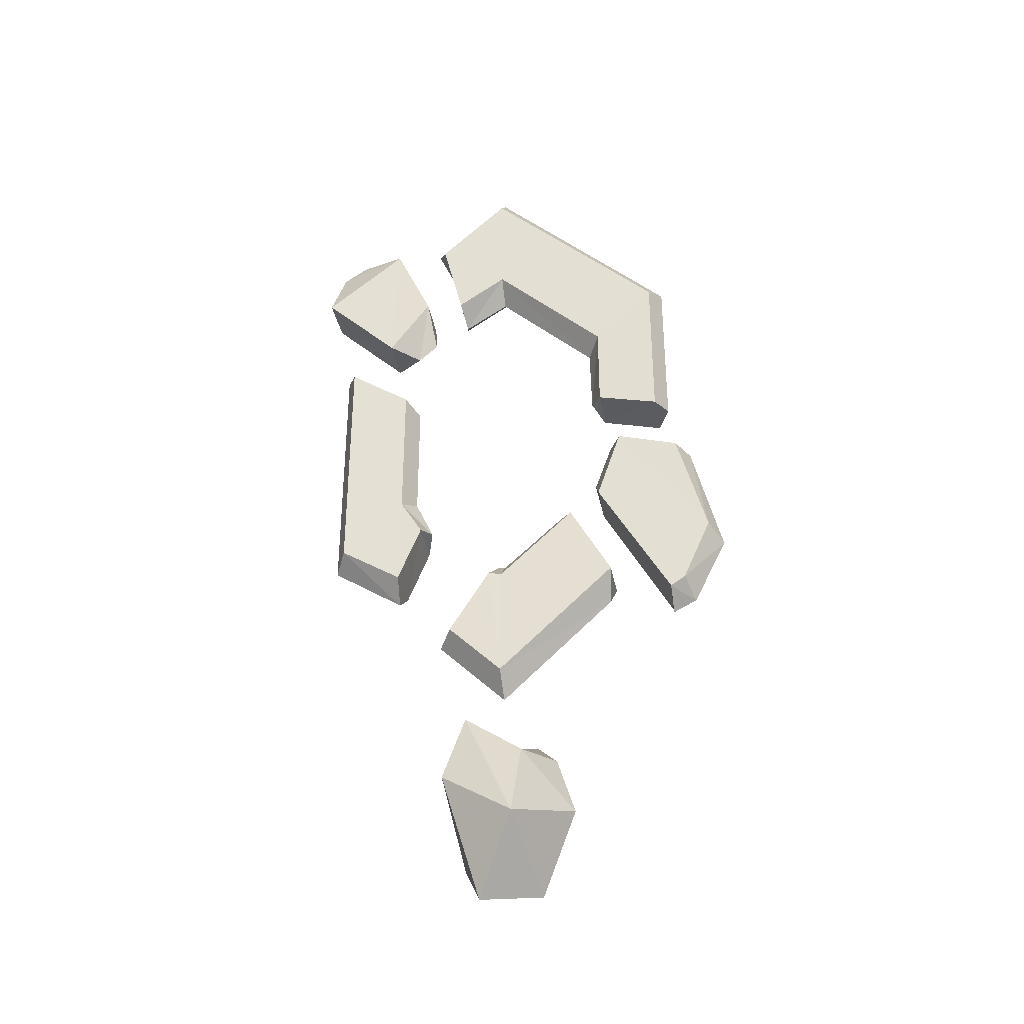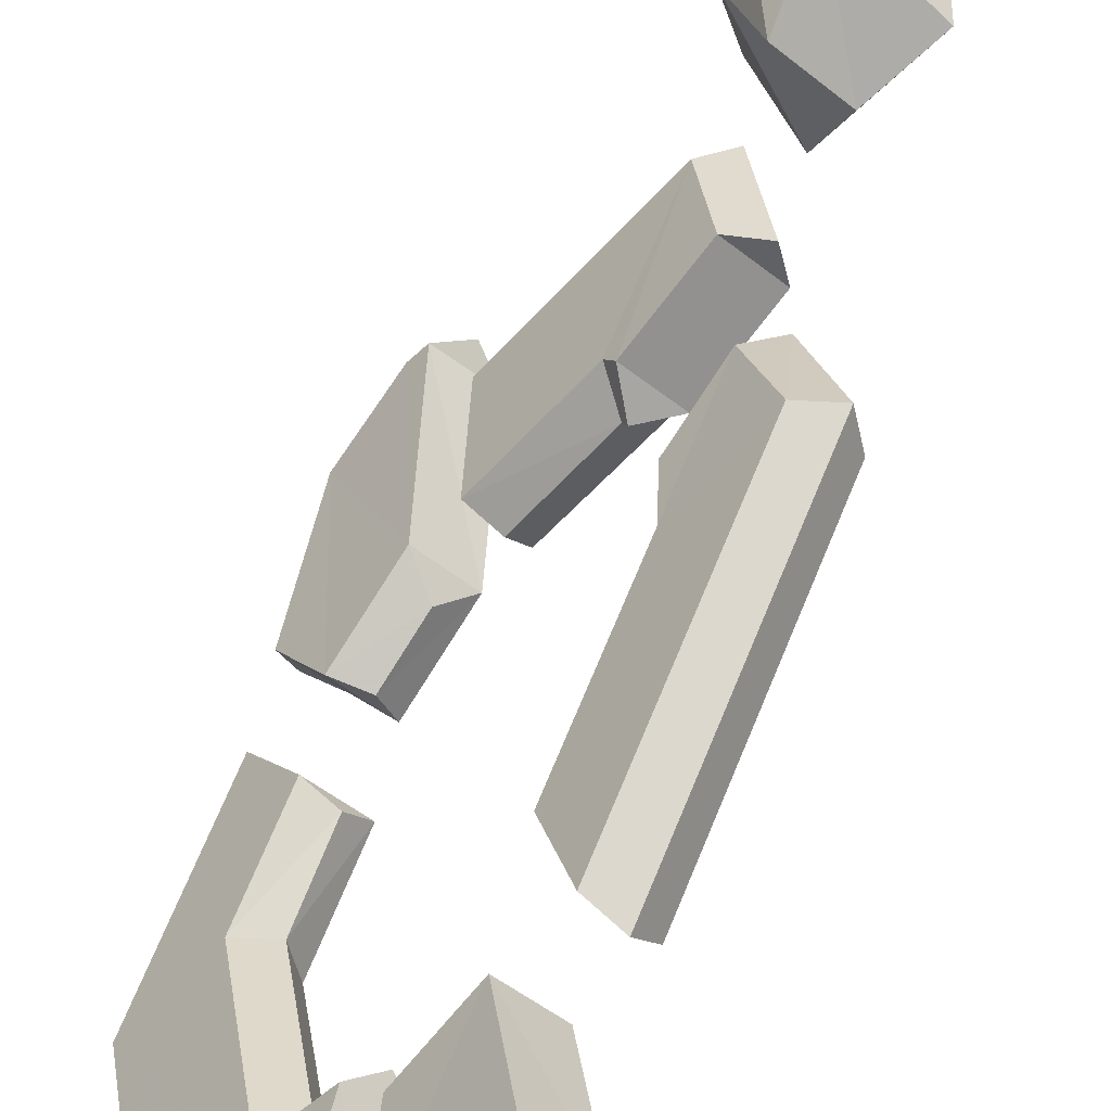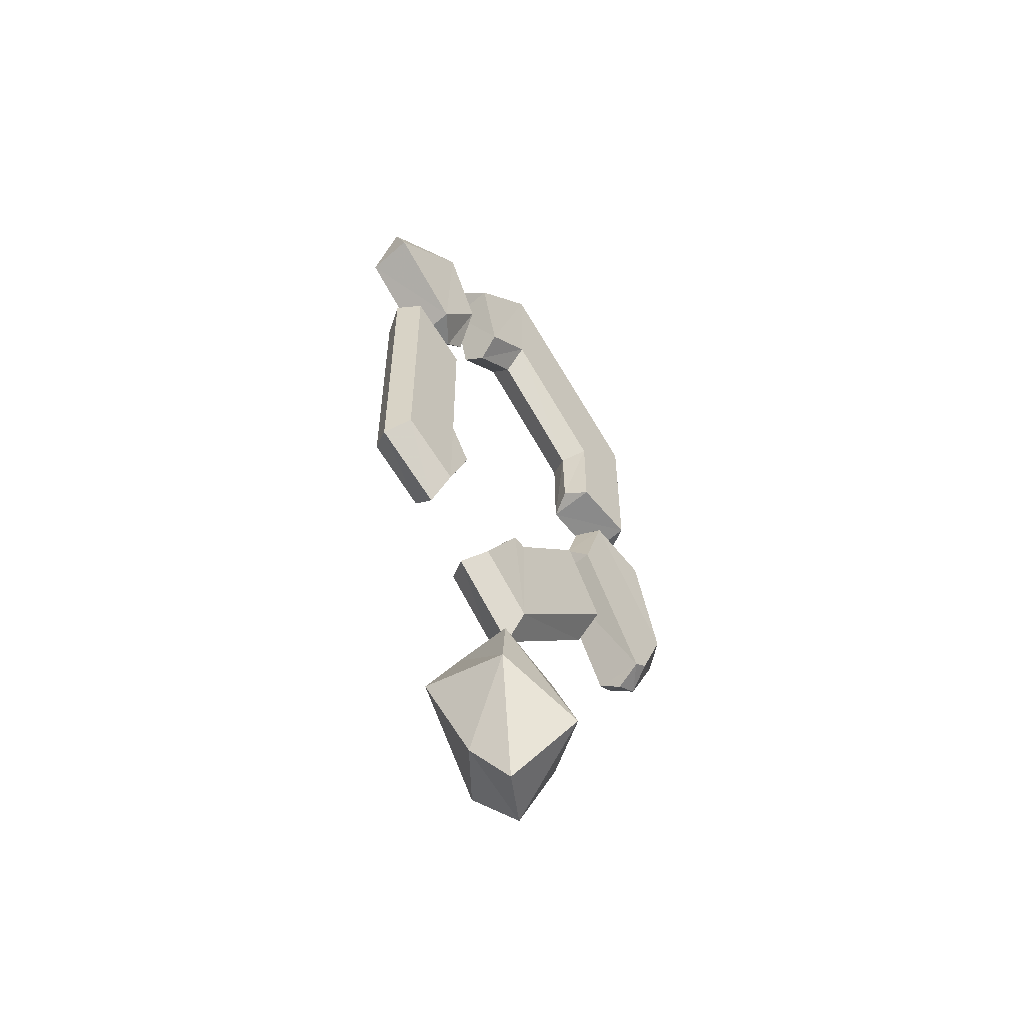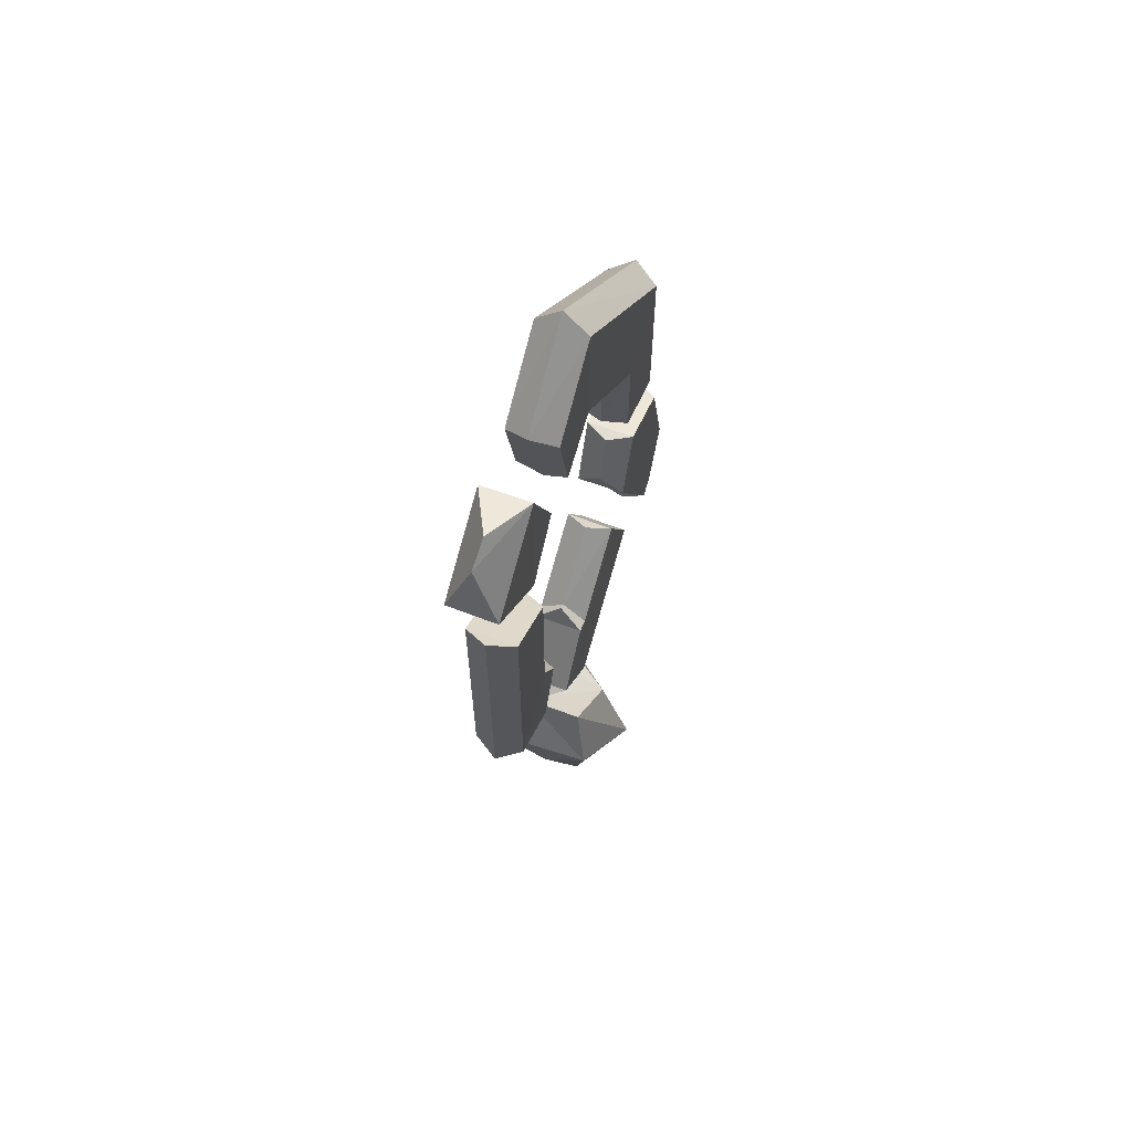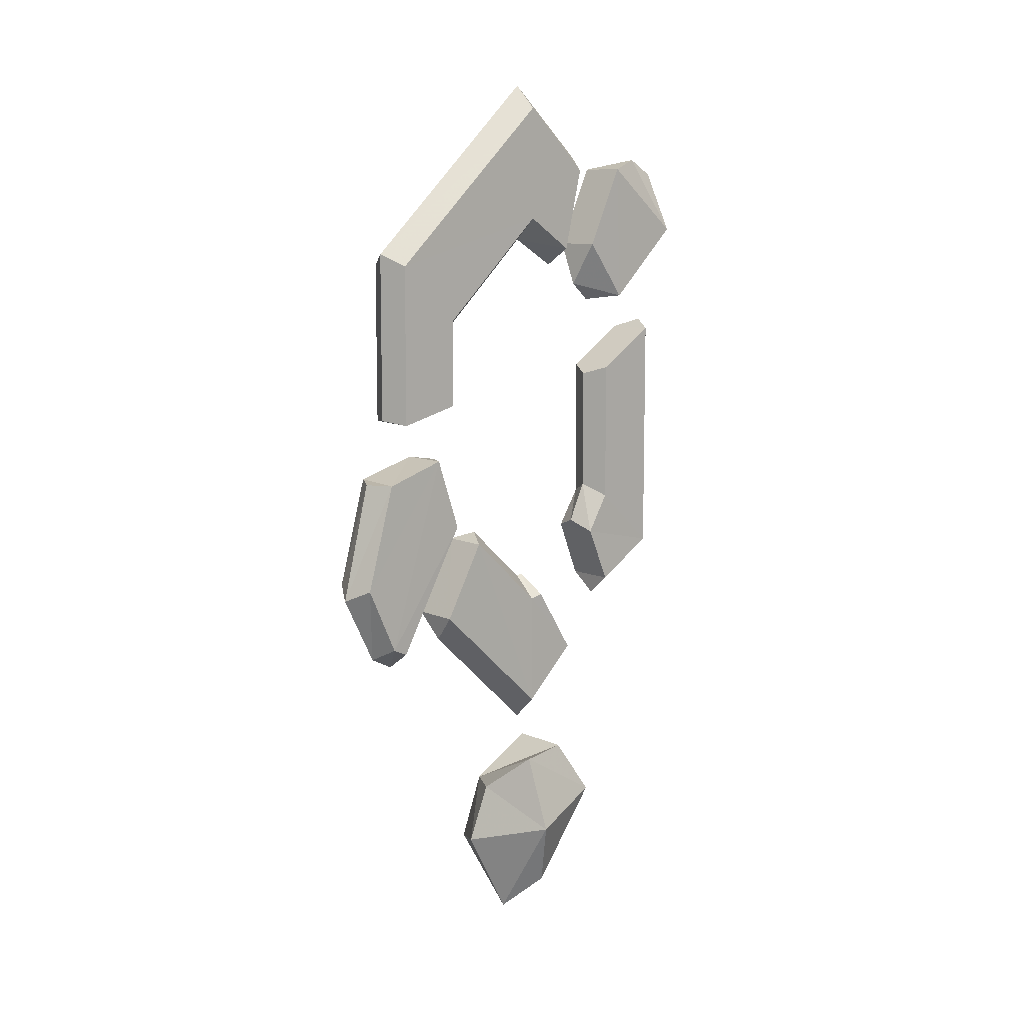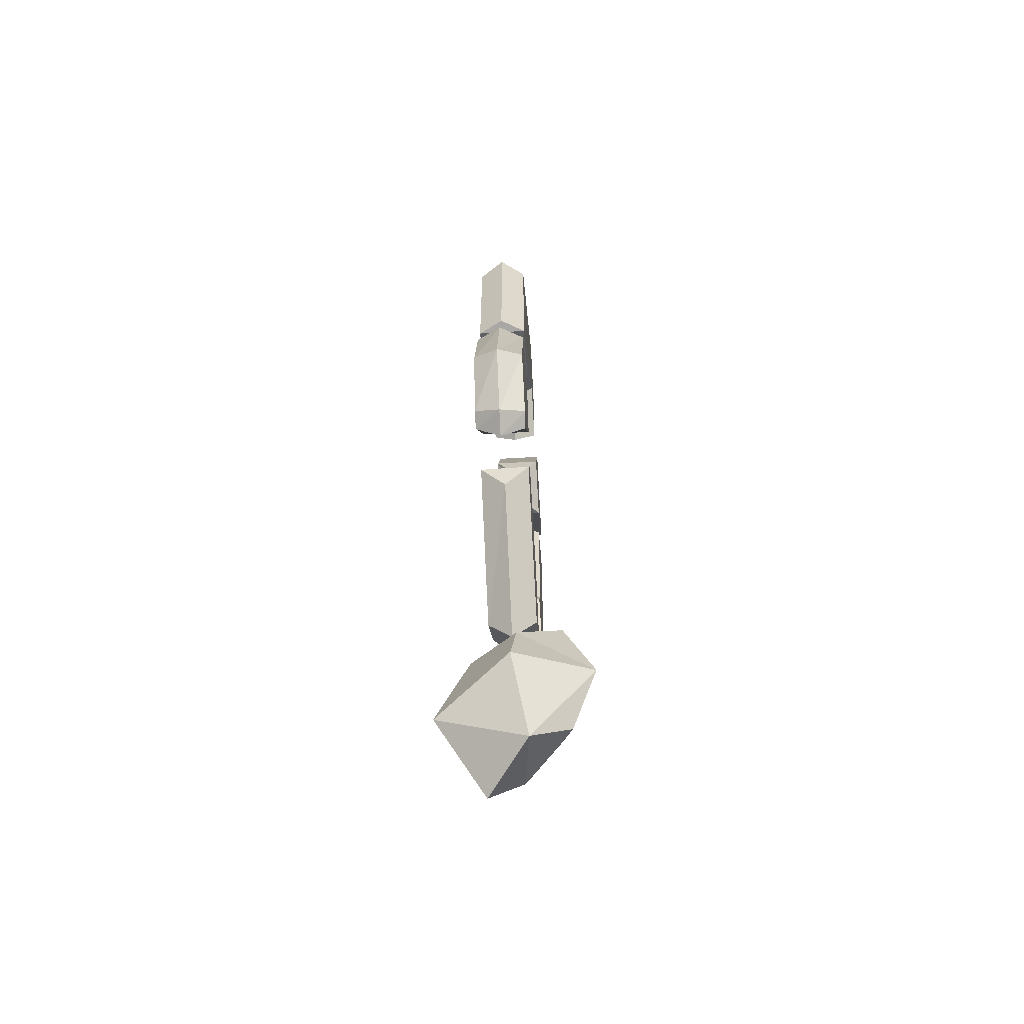
<metadata>
{"format":"obj","ext":"obj","renderer":"f3d","projection":"perspective","resolution":1024,"background":"white","views":[{"elev":-34.1,"azim":-117.1,"up":"+Z"},{"elev":68.7,"azim":22.3,"up":"+Y"},{"elev":-54.9,"azim":-174.6,"up":"+Z"},{"elev":62.9,"azim":163.9,"up":"+Z"},{"elev":9.9,"azim":11.2,"up":"+Z"},{"elev":-59.8,"azim":-33.3,"up":"+Z"}]}
</metadata>
<code>
g Cylinder.011
v -0.002017 0.00279 0.1044
v 0.003004 -0.001073 0.1044
v 0.01421 0.02429 0.08764
v 0.01923 0.02043 0.08764
v 0.0115 0.02082 0.04155
v 0.01665 0.01695 0.04155
v -0.002017 0.00279 0.02069
v 0.003004 -0.001073 0.02069
v -0.01953 -0.02039 0.04077
v -0.01451 -0.02425 0.04077
v -0.01567 -0.01524 0.08339
v -0.01064 -0.0191 0.08339
v -0.005751 -0.01266 0.07592
v -0.007296 -0.01472 0.05713
v -0.01077 -0.008927 0.07592
v -0.01232 -0.01099 0.05713
v 0.0133 0.01258 0.07824
v 0.008283 0.01631 0.07824
v 0.01176 0.01052 0.04901
v 0.006738 0.01425 0.04901
v 0.003004 -0.001073 0.08944
v -0.002017 0.002661 0.08944
v 0.003004 -0.001073 0.03562
v -0.002017 0.002661 0.03562
v 0.0004293 0.0008583 0.1075
v 0.01614 0.02146 0.09562
v 0.01511 0.02017 0.04
v 0.0004293 0.0008583 0.0176
v -0.01811 -0.02373 0.03923
v -0.01412 -0.01846 0.08494
v 0.008283 0.01116 0.05056
v 0.008541 0.01142 0.07773
v 0.0004293 0.0008583 0.08648
v -0.007296 -0.009442 0.07451
v 0.0004293 0.0008583 0.03846
v -0.008841 -0.0115 0.057
v -0.01734 -0.01743 0.03253
v -0.01579 -0.02064 0.05455
v -0.01219 -0.02116 0.05455
v -0.01206 -0.02116 0.03215
v -0.01721 -0.0173 0.05481
v -0.01541 -0.02026 0.03047
v -0.01567 -0.01524 0.06253
v -0.005751 -0.01266 0.06446
v -0.01412 -0.01846 0.06292
v -0.007425 -0.009571 0.06549
v -0.01064 -0.0191 0.0624
v -0.01077 -0.008927 0.06446
v -0.01618 -0.01588 0.03124
v -0.0109 -0.01949 0.03124
v -0.01039 -0.008412 0.04773
v -0.005365 -0.01215 0.04773
v -0.01361 -0.01781 0.02893
v -0.007554 -0.0097 0.05069
v -0.006266 -0.0133 0.03498
v -0.00794 -0.005193 0.04476
v -0.004464 -0.005708 0.04592
v -0.01129 -0.009442 0.03498
v -0.003047 -0.008927 0.04476
v -0.008455 -0.01099 0.0315
v 0.002232 0.008326 0.02751
v 0.007253 0.004592 0.02751
v -0.0009871 0.004077 0.03601
v 0.004034 0.0003433 0.03601
v 0.005837 0.00794 0.02635
v 0.0009443 0.001373 0.03871
v 0.01189 0.01052 0.03665
v 0.009957 0.008197 0.04399
v 0.006867 0.009228 0.04541
v 0.006738 0.01438 0.03665
v 0.004936 0.01193 0.04425
v 0.009442 0.0127 0.03395
v 0.0115 0.02082 0.07322
v 0.01665 0.01695 0.07322
v 0.006738 0.01425 0.06794
v 0.01176 0.01052 0.06794
v 0.01511 0.02017 0.07438
v 0.008283 0.01116 0.06691
v 0.003391 0.01 0.09601
v 0.008412 0.006137 0.09601
v 0.006867 0.004077 0.08519
v 0.001846 0.007811 0.08519
v 0.006738 0.009228 0.09794
v 0.004034 0.005494 0.08288
v 0.007897 0.01579 0.09627
v 0.004936 0.01193 0.08571
v 0.009957 0.008197 0.08571
v 0.01408 0.01888 0.09768
v 0.01292 0.01206 0.09627
v 0.006996 0.009356 0.08004
v -0.000472 0.004721 -0.01163
v 4.3e-05 0.006781 0.01309
v 0.004549 0.004206 -0.006095
v 0.006352 0.002017 0.01309
v 0.005193 -0.004936 -0.004936
v 0.003519 -0.005966 0.01322
v -0.0006008 -0.004292 -0.0097
v -0.002918 -0.005193 0.008455
v -0.005365 0.001373 0.007682
v 4.3e-05 0.01 0.004077
v 0.01021 0.004077 0.006137
v 0.006481 -0.008541 0.00382
v -0.00485 -0.006738 0.0008583
v -0.008455 0.004464 -0.002618
v -0.0109 -0.01949 0.03124
v -0.01206 -0.02116 0.03215
v 0.007253 0.004592 0.02751
v 0.003004 -0.001073 0.02069
v 0.01665 0.01695 0.07322
v 0.01665 0.01695 0.04155
v 0.01176 0.01052 0.06794
v -0.01451 -0.02425 0.04077
v -0.01219 -0.02116 0.05455
v -0.01064 -0.0191 0.08339
v 0.003004 -0.001073 0.1044
v 0.004034 0.0003433 0.03601
v 0.003004 -0.001073 0.03562
v -0.002017 0.002661 0.08944
v 0.008283 0.01116 0.06691
v 0.01176 0.01052 0.06794
v 0.01176 0.01052 0.04901
v 0.0004293 0.0008583 0.03846
v 0.003004 -0.001073 0.03562
v 0.0004293 0.0008583 0.08648
v -0.005751 -0.01266 0.07592
v 0.003004 -0.001073 0.08944
v -0.01567 -0.01524 0.08339
v -0.002017 0.00279 0.1044
v 0.0004293 0.0008583 0.1075
v -0.01412 -0.01846 0.08494
v -0.01579 -0.02064 0.05455
v -0.01811 -0.02373 0.03923
v -0.01541 -0.02026 0.03047
v -0.01361 -0.01781 0.02893
v -0.002017 0.00279 0.02069
v 0.0004293 0.0008583 0.0176
v 0.005837 0.00794 0.02635
v 0.0115 0.02082 0.04155
v 0.01511 0.02017 0.04
v 0.01511 0.02017 0.07438
v 0.01614 0.02146 0.09562
v 0.01408 0.01888 0.09768
v -0.002017 0.002661 0.08944
v -0.01077 -0.008927 0.07592
v -0.007296 -0.009442 0.07451
v 0.0004293 0.0008583 0.08648
v -0.01618 -0.01588 0.03124
v -0.01361 -0.01781 0.02893
v -0.0109 -0.01949 0.03124
v -0.00794 -0.005193 0.04476
v -0.002017 0.002661 0.03562
v 0.0004293 0.0008583 0.03846
v -0.004464 -0.005708 0.04592
v 0.006738 0.01425 0.06794
v 0.008283 0.01116 0.06691
v 0.008283 0.01116 0.05056
v 0.006738 0.01425 0.04901
v 0.004034 0.005494 0.08288
v 0.0004293 0.0008583 0.08648
v 0.003004 -0.001073 0.08944
v 0.0009443 0.001373 0.03871
v 0.0004293 0.0008583 0.03846
v -0.002017 0.002661 0.03562
v -0.01219 -0.02116 0.05455
v -0.01579 -0.02064 0.05455
v -0.01721 -0.0173 0.05481
v -0.01412 -0.01846 0.08494
v -0.01064 -0.0191 0.08339
v -0.01064 -0.0191 0.0624
v -0.005751 -0.01266 0.06446
v -0.005751 -0.01266 0.06446
v -0.005751 -0.01266 0.07592
v -0.007296 -0.009442 0.07451
v -0.007425 -0.009571 0.06549
v -0.01567 -0.01524 0.08339
v -0.01412 -0.01846 0.08494
v -0.01412 -0.01846 0.06292
v -0.007425 -0.009571 0.06549
v -0.007296 -0.009442 0.07451
v -0.01077 -0.008927 0.07592
v -0.01077 -0.008927 0.06446
v -0.01721 -0.0173 0.05481
v -0.01953 -0.02039 0.04077
v -0.005365 -0.01215 0.04773
v -0.01232 -0.01099 0.05713
v -0.007296 -0.01472 0.05713
v -0.01567 -0.01524 0.06253
v -0.01077 -0.008927 0.06446
v -0.01232 -0.01099 0.05713
v -0.01039 -0.008412 0.04773
v -0.007554 -0.0097 0.05069
v -0.01953 -0.02039 0.04077
v -0.01811 -0.02373 0.03923
v -0.008841 -0.0115 0.057
v -0.007554 -0.0097 0.05069
v -0.005365 -0.01215 0.04773
v -0.007296 -0.01472 0.05713
v -0.01734 -0.01743 0.03253
v -0.01039 -0.008412 0.04773
v -0.01129 -0.009442 0.03498
v -0.003047 -0.008927 0.04476
v -0.00794 -0.005193 0.04476
v -0.004464 -0.005708 0.04592
v 0.0004293 0.0008583 0.0176
v -0.008455 -0.01099 0.0315
v -0.006266 -0.0133 0.03498
v 0.003004 -0.001073 0.02069
v -0.006266 -0.0133 0.03498
v -0.003047 -0.008927 0.04476
v -0.002017 0.00279 0.02069
v -0.01129 -0.009442 0.03498
v -0.008455 -0.01099 0.0315
v 0.0004293 0.0008583 0.0176
v -0.01618 -0.01588 0.03124
v -0.01811 -0.02373 0.03923
v -0.01451 -0.02425 0.04077
v -0.008841 -0.0115 0.057
v 0.002232 0.008326 0.02751
v -0.0009871 0.004077 0.03601
v 0.01511 0.02017 0.04
v 0.01665 0.01695 0.04155
v 0.01189 0.01052 0.03665
v 0.008283 0.01116 0.05056
v 0.01176 0.01052 0.04901
v 0.009957 0.008197 0.04399
v 0.0115 0.02082 0.04155
v 0.006738 0.01438 0.03665
v 0.009442 0.0127 0.03395
v 0.01511 0.02017 0.04
v 0.006738 0.01425 0.04901
v 0.008283 0.01116 0.05056
v 0.006867 0.009228 0.04541
v 0.004936 0.01193 0.04425
v -0.0009871 0.004077 0.03601
v 0.004034 0.0003433 0.03601
v 0.0009443 0.001373 0.03871
v 0.002232 0.008326 0.02751
v 0.007253 0.004592 0.02751
v 0.005837 0.00794 0.02635
v 0.009957 0.008197 0.04399
v 0.004936 0.01193 0.04425
v 0.006867 0.009228 0.04541
v 0.01189 0.01052 0.03665
v 0.006738 0.01438 0.03665
v 0.009442 0.0127 0.03395
v 0.01511 0.02017 0.07438
v 0.01665 0.01695 0.07322
v 0.0115 0.02082 0.07322
v 0.007897 0.01579 0.09627
v 0.01292 0.01206 0.09627
v 0.009957 0.008197 0.08571
v 0.004936 0.01193 0.08571
v -0.002017 0.00279 0.1044
v 0.0004293 0.0008583 0.1075
v 0.0115 0.02082 0.07322
v 0.006738 0.01425 0.06794
v 0.008283 0.01631 0.07824
v 0.0133 0.01258 0.07824
v 0.01923 0.02043 0.08764
v 0.01421 0.02429 0.08764
v 0.001846 0.007811 0.08519
v 0.003391 0.01 0.09601
v 0.006867 0.004077 0.08519
v 0.0004293 0.0008583 0.1075
v 0.006738 0.009228 0.09794
v 0.008412 0.006137 0.09601
v 0.003004 -0.001073 0.1044
v 0.008283 0.01631 0.07824
v 0.004936 0.01193 0.08571
v 0.0133 0.01258 0.07824
v 0.008541 0.01142 0.07773
v 0.006996 0.009356 0.08004
v 0.009957 0.008197 0.08571
v 0.008541 0.01142 0.07773
v 0.01614 0.02146 0.09562
v 0.006996 0.009356 0.08004
v 0.01408 0.01888 0.09768
v 0.008412 0.006137 0.09601
v 0.006738 0.009228 0.09794
v 0.003391 0.01 0.09601
v 0.001846 0.007811 0.08519
v 0.006867 0.004077 0.08519
v 0.004034 0.005494 0.08288
v -0.01567 -0.01524 0.06253
v -0.01064 -0.0191 0.0624
v -0.01412 -0.01846 0.06292
v 0.01021 0.004077 0.006137
v 0.006352 0.002017 0.01309
v 0.003519 -0.005966 0.01322
v -0.002918 -0.005193 0.008455
v -0.005365 0.001373 0.007682
v -0.002918 -0.005193 0.008455
v -0.0006008 -0.004292 -0.0097
v -0.00485 -0.006738 0.0008583
v 0.004549 0.004206 -0.006095
v -0.000472 0.004721 -0.01163
v 4.3e-05 0.006781 0.01309
v 0.006352 0.002017 0.01309
f 4 26 88
f 89 4 88
f 17 4 89
f 87 17 89
f 6 27 77
f 74 6 77
f 8 28 65
f 62 8 65
f 40 42 53
f 50 40 53
f 40 216 42
f 216 215 42
f 52 106 105
f 52 14 106
f 14 112 106
f 14 113 112
f 39 38 29
f 10 39 29
f 2 25 30
f 12 2 30
f 46 44 48
f 48 44 284
f 44 285 284
f 284 285 286
f 78 76 75
f 75 76 248
f 76 247 248
f 248 247 246
f 23 108 107
f 64 23 107
f 23 209 108
f 209 208 108
f 19 110 109
f 111 19 109
f 19 68 110
f 68 222 110
f 24 7 58
f 56 24 58
f 24 219 7
f 219 218 7
f 18 86 85
f 3 18 85
f 141 3 85
f 142 141 85
f 22 15 11
f 1 22 11
f 15 188 11
f 188 187 11
f 261 22 1
f 262 261 1
f 20 5 70
f 71 20 70
f 20 256 5
f 256 255 5
f 21 115 114
f 13 21 114
f 13 114 169
f 170 13 169
f 21 263 115
f 263 80 115
f 117 116 66
f 35 117 66
f 118 82 84
f 33 118 84
f 121 120 119
f 31 121 119
f 123 122 57
f 59 123 57
f 125 34 124
f 126 125 124
f 129 128 127
f 130 129 127
f 131 41 9
f 132 131 9
f 133 37 49
f 134 133 49
f 133 193 37
f 193 192 37
f 136 135 61
f 137 136 61
f 139 138 73
f 140 139 73
f 145 144 143
f 146 145 143
f 149 148 147
f 184 149 147
f 51 184 147
f 54 184 51
f 152 151 150
f 153 152 150
f 156 155 154
f 157 156 154
f 159 158 81
f 160 159 81
f 162 161 63
f 163 162 63
f 166 165 164
f 166 164 185
f 164 186 185
f 185 186 217
f 168 167 45
f 47 168 45
f 173 172 171
f 174 173 171
f 176 175 43
f 177 176 43
f 180 179 178
f 181 180 178
f 16 183 182
f 16 199 183
f 199 198 183
f 199 214 198
f 191 190 189
f 36 191 189
f 196 195 194
f 197 196 194
f 55 200 60
f 202 200 55
f 201 202 55
f 203 202 201
f 206 205 204
f 207 206 204
f 212 211 210
f 213 212 210
f 67 72 220
f 221 67 220
f 225 224 223
f 69 225 223
f 228 227 226
f 229 228 226
f 232 231 230
f 233 232 230
f 236 235 234
f 234 235 237
f 235 238 237
f 237 238 239
f 242 241 240
f 240 241 243
f 241 244 243
f 243 244 245
f 251 250 249
f 252 251 249
f 276 251 252
f 250 277 249
f 83 79 253
f 254 83 253
f 259 258 257
f 260 259 257
f 257 258 274
f 275 259 260
f 266 265 264
f 267 266 264
f 269 268 32
f 90 269 32
f 272 271 270
f 273 272 270
f 280 279 278
f 280 278 281
f 278 282 281
f 281 282 283
f 94 101 100
f 92 94 100
f 92 100 104
f 291 92 104
f 291 104 103
f 292 291 103
f 104 100 91
f 104 91 97
f 103 104 97
f 101 93 100
f 100 93 91
f 96 102 287
f 288 96 287
f 96 98 102
f 102 95 287
f 287 95 295
f 95 293 295
f 102 293 95
f 294 293 102
f 102 98 294
f 293 296 295
f 290 289 99
f 99 289 298
f 99 298 297

</code>
